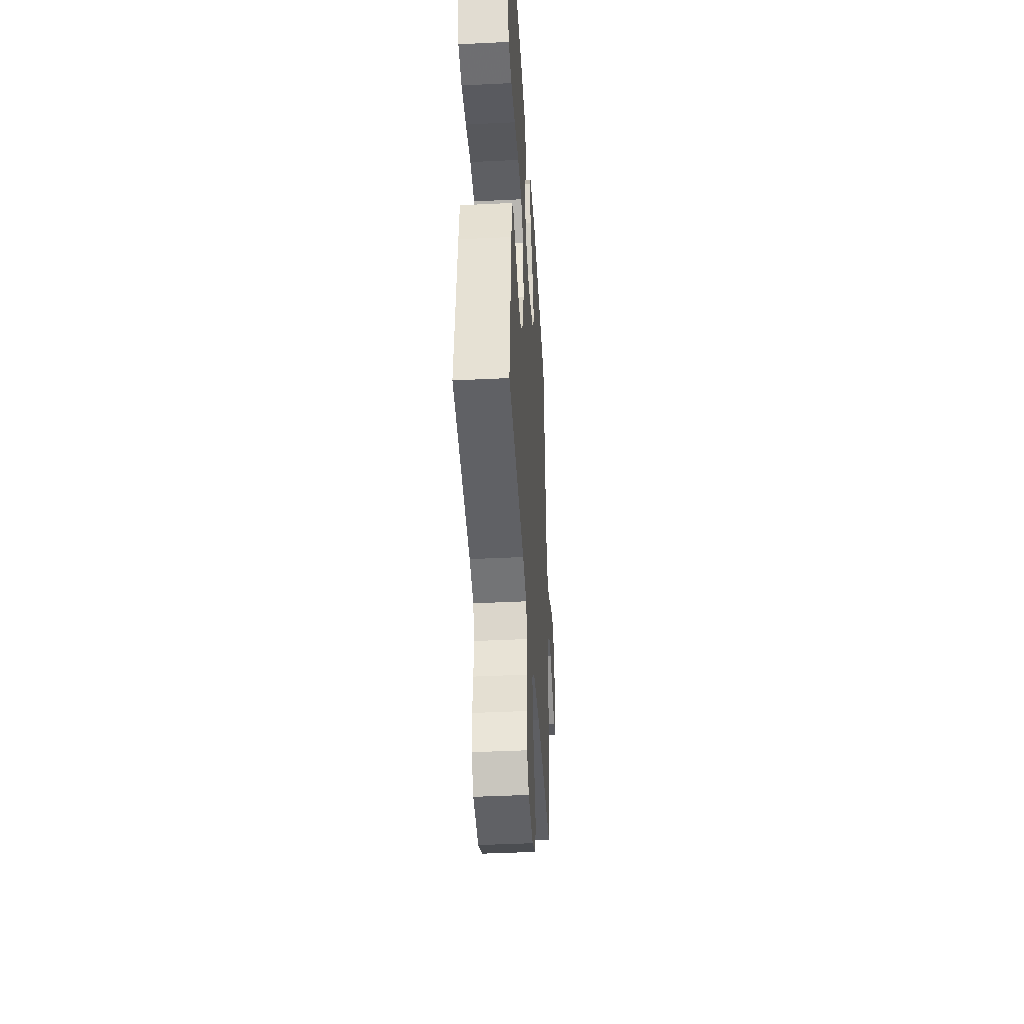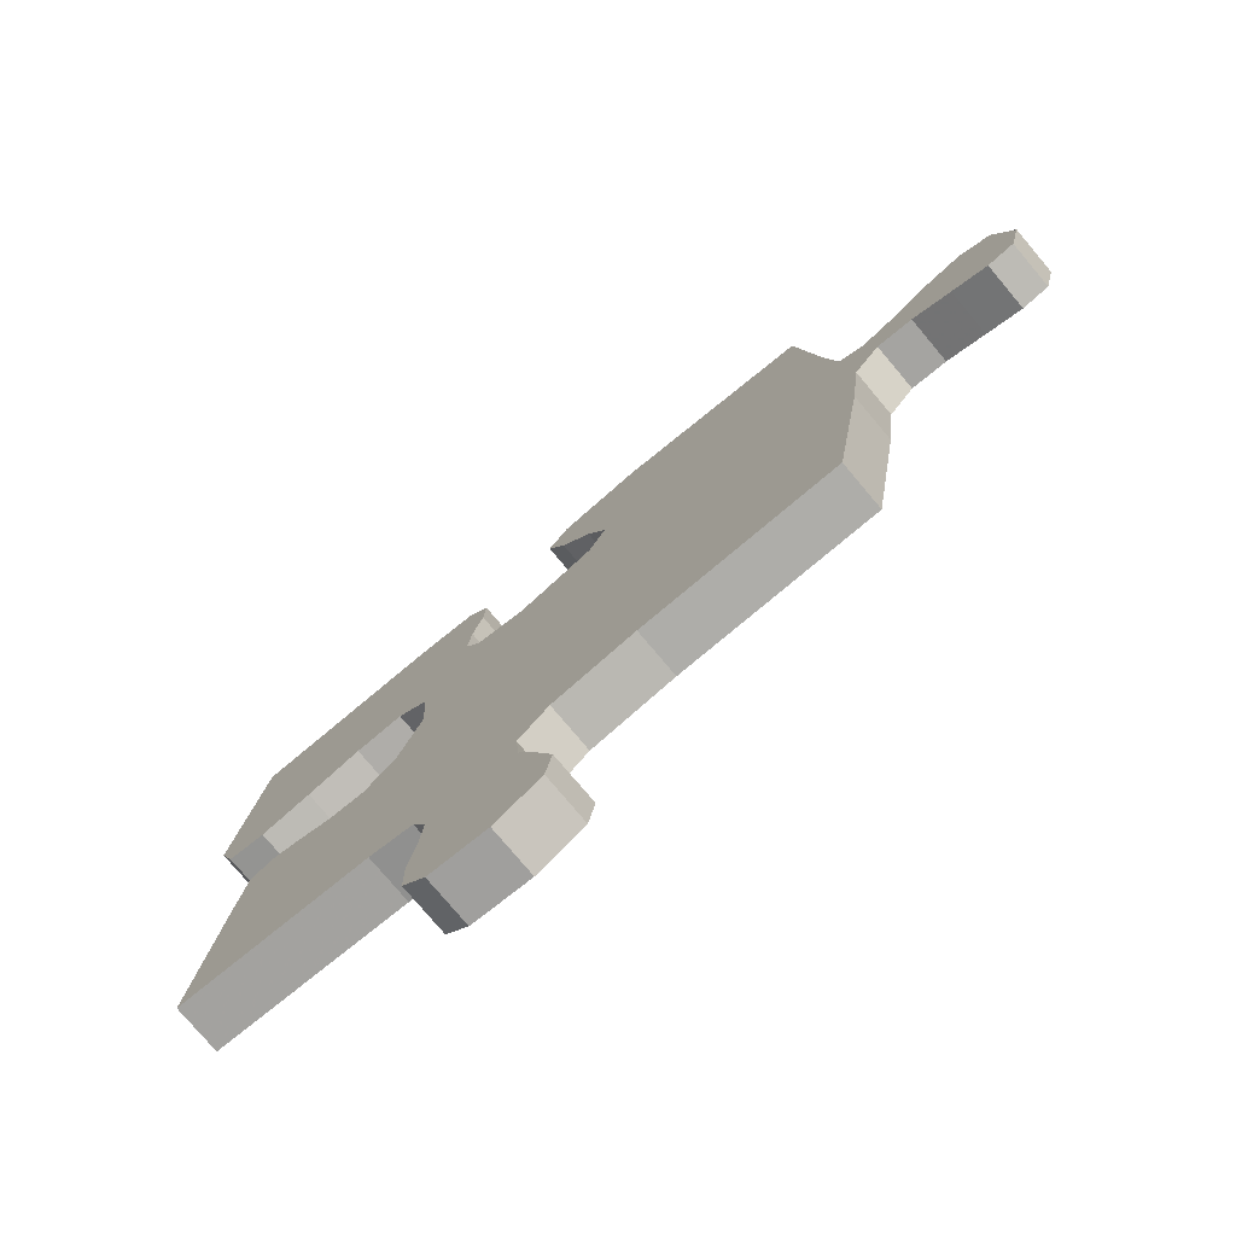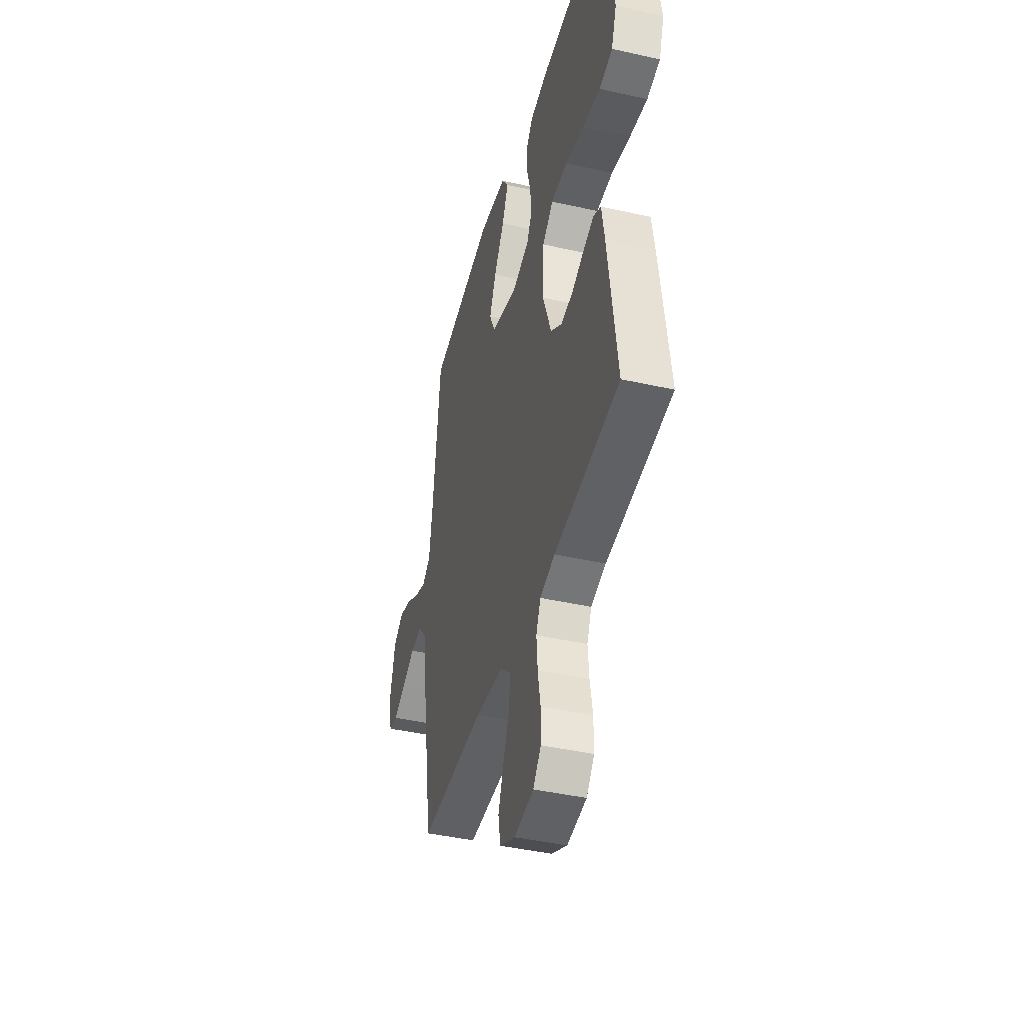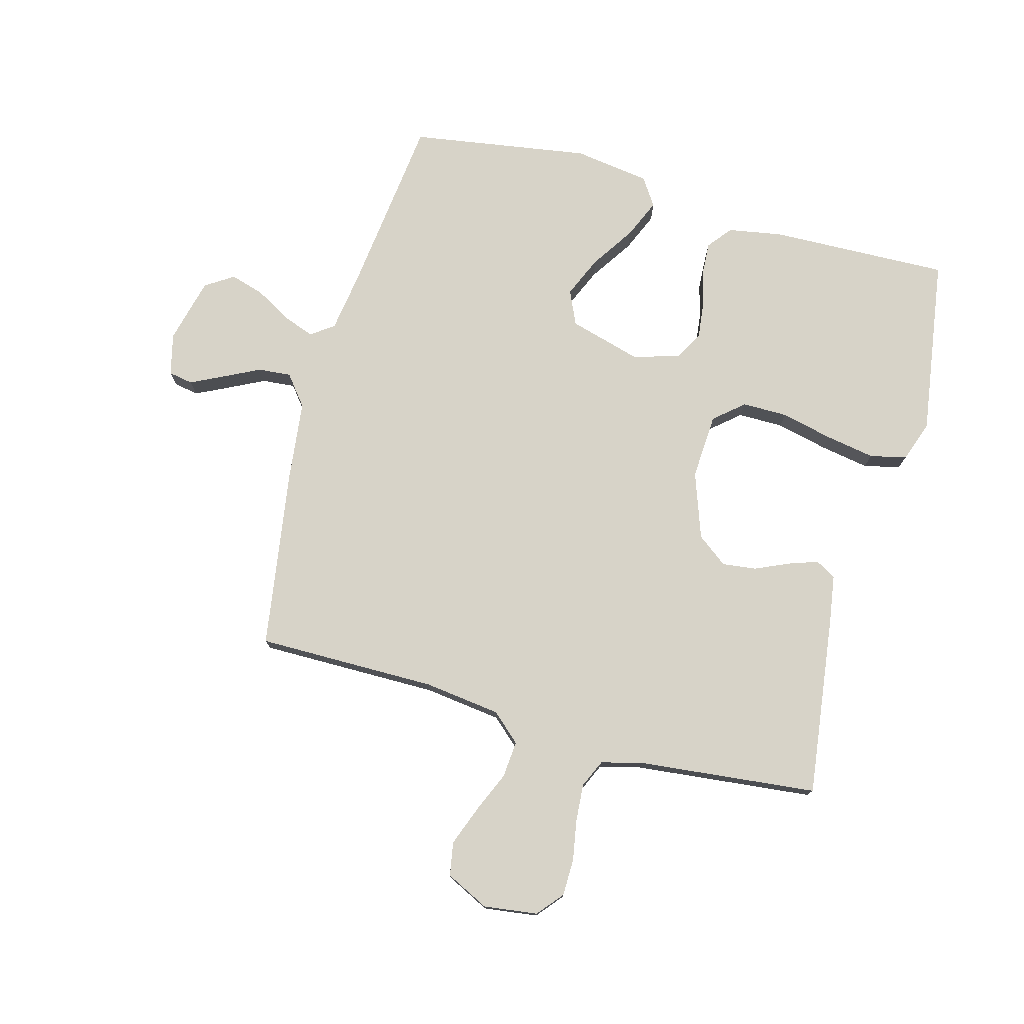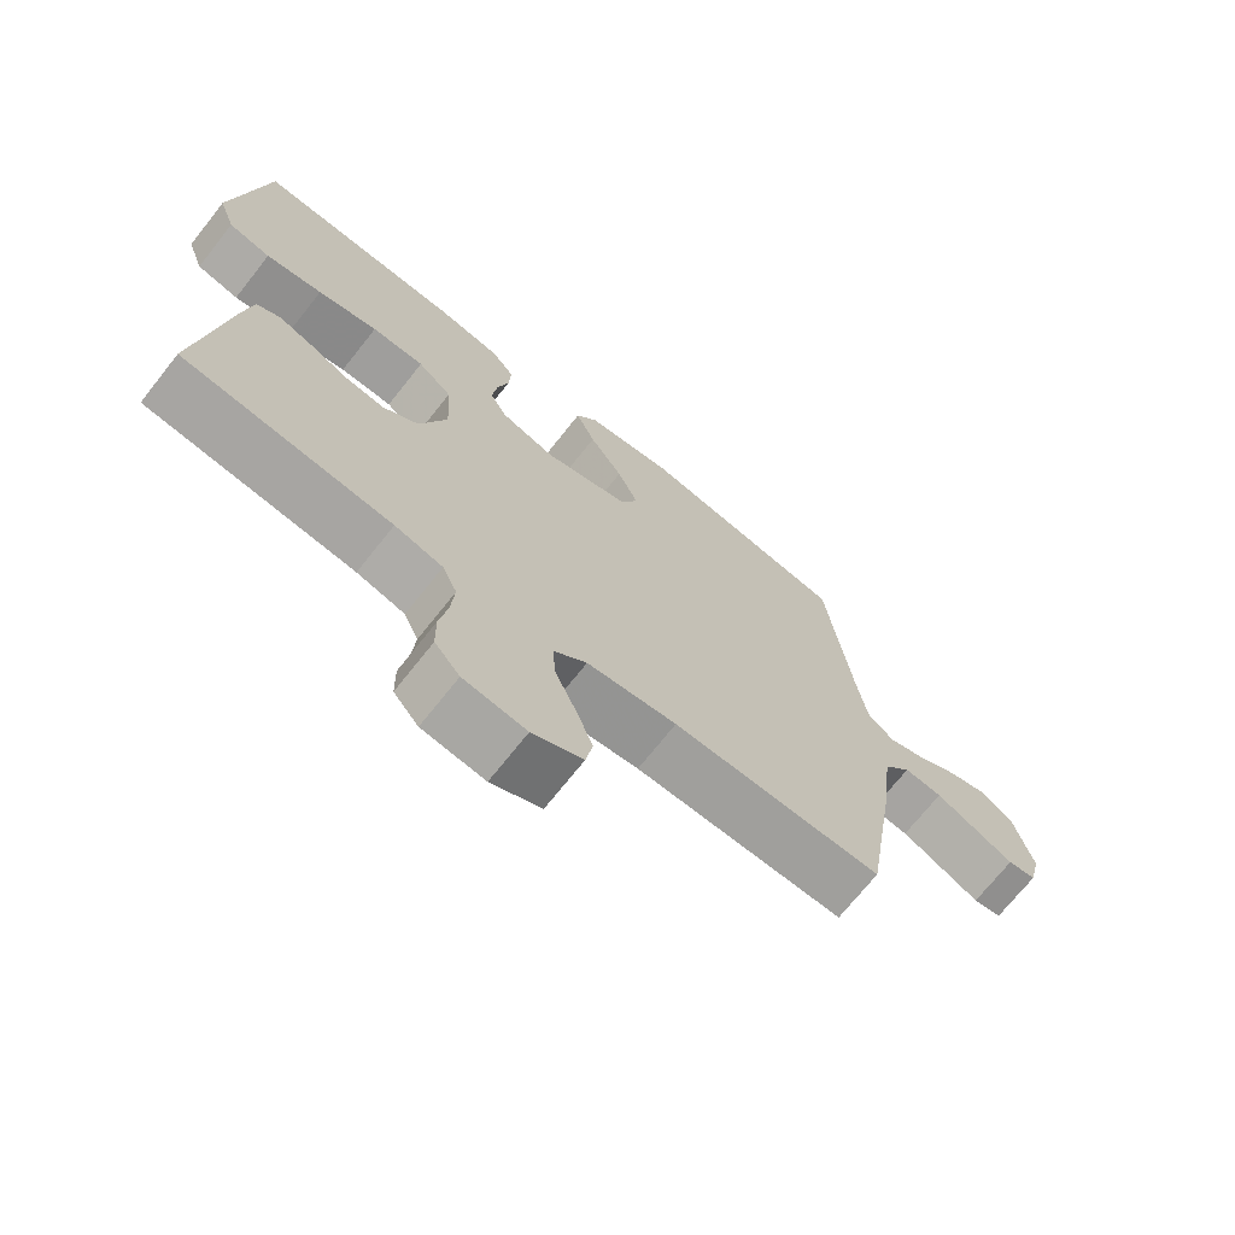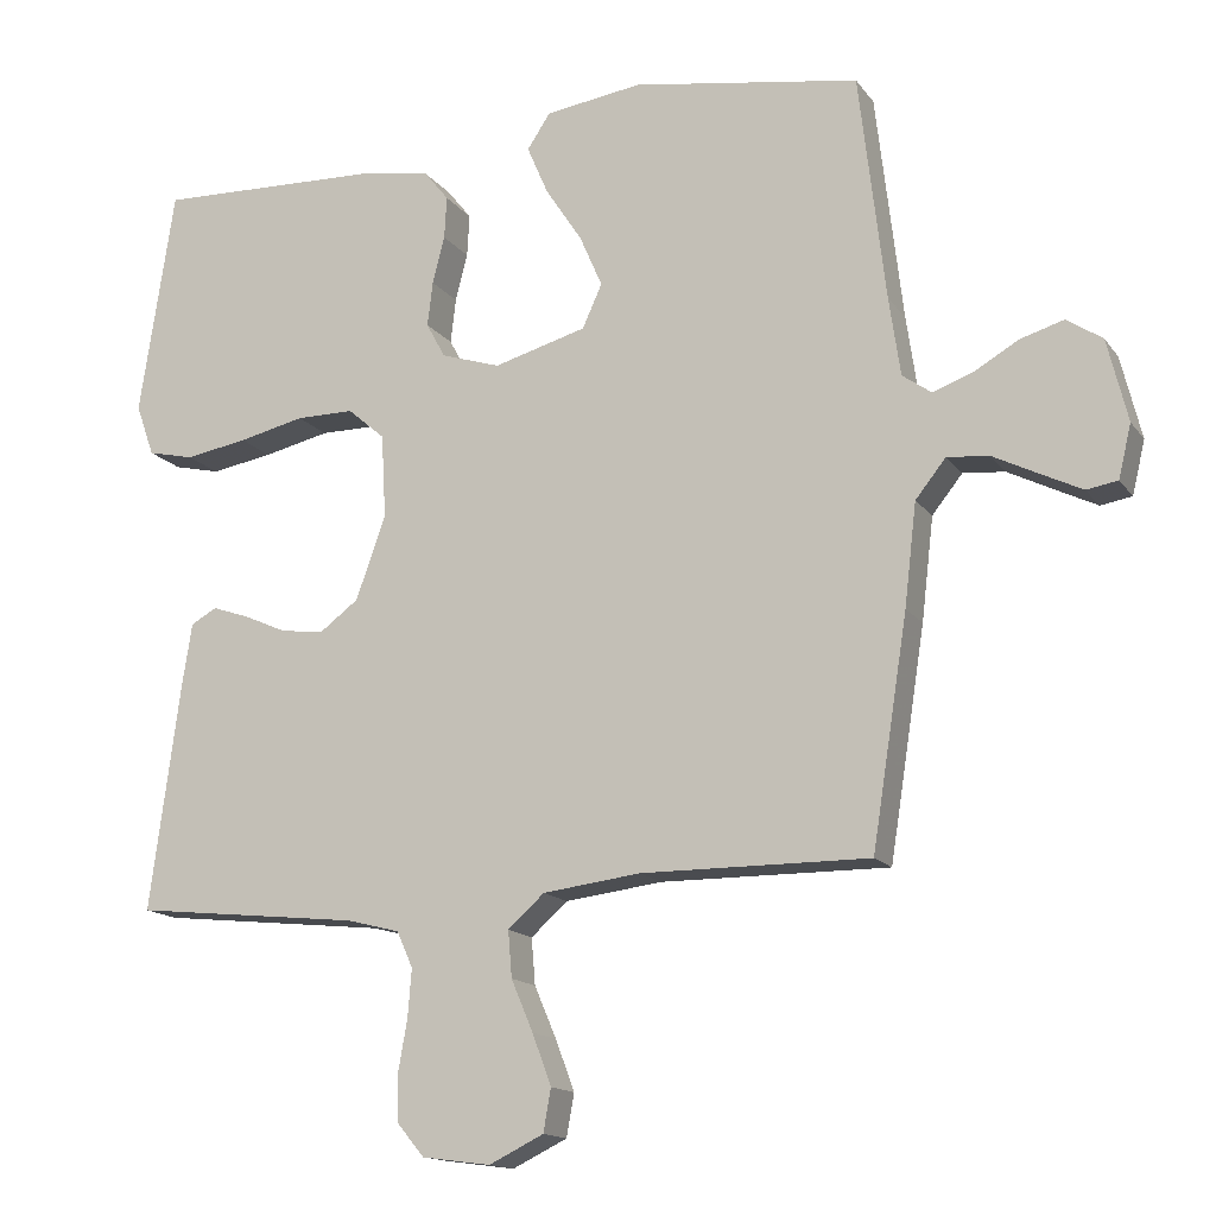
<metadata>
{"format":"obj","ext":"obj","renderer":"f3d","projection":"perspective","resolution":1024,"background":"white","views":[{"elev":-41.6,"azim":-86.6,"up":"+Z"},{"elev":-77.4,"azim":40.1,"up":"+Z"},{"elev":-42.3,"azim":-105.1,"up":"+Z"},{"elev":76.5,"azim":-164.6,"up":"+Y"},{"elev":-71.0,"azim":-38.4,"up":"+Z"},{"elev":-14.8,"azim":23.1,"up":"+Z"}]}
</metadata>
<code>
v 0.5 0.07 -0.5
v 0.2 0.07 -0.498
v 0.071 0.07 -0.514
v 0.023 0.07 -0.557
v 0.028 0.07 -0.618
v 0.057 0.07 -0.686
v 0.082 0.07 -0.753
v 0.072 0.07 -0.809
v 0 0.07 -0.844
v -0.09 0.07 -0.832
v -0.126 0.07 -0.789
v -0.127 0.07 -0.728
v -0.115 0.07 -0.66
v -0.11 0.07 -0.597
v -0.131 0.07 -0.55
v -0.2 0.07 -0.532
v -0.5 0.07 -0.5
v -0.46 0.07 -0.2
v -0.447 0.07 -0.118
v -0.413 0.07 -0.099
v -0.364 0.07 -0.116
v -0.308 0.07 -0.141
v -0.251 0.07 -0.148
v -0.2 0.07 -0.11
v -0.161 0.07 0
v -0.167 0.07 0.11
v -0.216 0.07 0.152
v -0.292 0.07 0.152
v -0.379 0.07 0.132
v -0.461 0.07 0.118
v -0.522 0.07 0.132
v -0.546 0.07 0.2
v -0.5 0.07 0.5
v -0.2 0.07 0.49
v -0.109 0.07 0.474
v -0.077 0.07 0.434
v -0.08 0.07 0.378
v -0.096 0.07 0.316
v -0.103 0.07 0.257
v -0.078 0.07 0.211
v 0 0.07 0.186
v 0.122 0.07 0.22
v 0.148 0.07 0.277
v 0.118 0.07 0.346
v 0.07 0.07 0.419
v 0.042 0.07 0.484
v 0.073 0.07 0.53
v 0.2 0.07 0.548
v 0.5 0.07 0.5
v 0.535 0.07 0.2
v 0.55 0.07 0.097
v 0.588 0.07 0.07
v 0.641 0.07 0.089
v 0.7 0.07 0.123
v 0.757 0.07 0.14
v 0.804 0.07 0.109
v 0.831 0.07 0
v 0.814 0.07 -0.07
v 0.773 0.07 -0.077
v 0.718 0.07 -0.05
v 0.658 0.07 -0.02
v 0.603 0.07 -0.015
v 0.563 0.07 -0.065
v 0.547 0.07 -0.2
v 0.5 0 -0.5
v 0.2 0 -0.498
v 0.071 0 -0.514
v 0.023 0 -0.557
v 0.028 0 -0.618
v 0.057 0 -0.686
v 0.082 0 -0.753
v 0.072 0 -0.809
v 0 0 -0.844
v -0.09 0 -0.832
v -0.126 0 -0.789
v -0.127 0 -0.728
v -0.115 0 -0.66
v -0.11 0 -0.597
v -0.131 0 -0.55
v -0.2 0 -0.532
v -0.5 0 -0.5
v -0.46 0 -0.2
v -0.447 0 -0.118
v -0.413 0 -0.099
v -0.364 0 -0.116
v -0.308 0 -0.141
v -0.251 0 -0.148
v -0.2 0 -0.11
v -0.161 0 0
v -0.167 0 0.11
v -0.216 0 0.152
v -0.292 0 0.152
v -0.379 0 0.132
v -0.461 0 0.118
v -0.522 0 0.132
v -0.546 0 0.2
v -0.5 0 0.5
v -0.2 0 0.49
v -0.109 0 0.474
v -0.077 0 0.434
v -0.08 0 0.378
v -0.096 0 0.316
v -0.103 0 0.257
v -0.078 0 0.211
v 0 0 0.186
v 0.122 0 0.22
v 0.148 0 0.277
v 0.118 0 0.346
v 0.07 0 0.419
v 0.042 0 0.484
v 0.073 0 0.53
v 0.2 0 0.548
v 0.5 0 0.5
v 0.535 0 0.2
v 0.55 0 0.097
v 0.588 0 0.07
v 0.641 0 0.089
v 0.7 0 0.123
v 0.757 0 0.14
v 0.804 0 0.109
v 0.831 0 0
v 0.814 0 -0.07
v 0.773 0 -0.077
v 0.718 0 -0.05
v 0.658 0 -0.02
v 0.603 0 -0.015
v 0.563 0 -0.065
v 0.547 0 -0.2
f 63 64 1 2
f 62 63 2 3
f 59 60 61
f 58 59 61
f 57 58 61
f 56 57 61
f 55 56 61
f 54 55 61
f 53 54 61
f 52 53 61 62
f 62 3 4
f 52 62 4
f 51 52 4
f 48 49 50
f 47 48 50
f 46 47 50
f 45 46 50
f 44 45 50
f 43 44 50 51
f 42 43 51 4
f 36 37 38
f 35 36 38
f 34 35 38
f 33 34 38
f 32 33 38
f 31 32 38
f 30 31 38
f 29 30 38
f 28 29 38
f 27 28 38 39
f 26 27 39 40
f 20 21 22
f 19 20 22
f 18 19 22
f 17 18 22
f 16 17 22
f 15 16 22 23
f 14 15 23 24
f 11 12 13
f 10 11 13
f 9 10 13
f 8 9 13
f 7 8 13
f 6 7 13
f 5 6 13
f 4 5 13 14
f 14 24 25
f 4 14 25
f 42 4 25
f 41 42 25
f 25 26 40 41
f 66 65 128 127
f 67 66 127 126
f 125 124 123
f 125 123 122
f 125 122 121
f 125 121 120
f 125 120 119
f 125 119 118
f 125 118 117
f 126 125 117 116
f 68 67 126
f 68 126 116
f 68 116 115
f 114 113 112
f 114 112 111
f 114 111 110
f 114 110 109
f 114 109 108
f 115 114 108 107
f 68 115 107 106
f 102 101 100
f 102 100 99
f 102 99 98
f 102 98 97
f 102 97 96
f 102 96 95
f 102 95 94
f 102 94 93
f 102 93 92
f 103 102 92 91
f 104 103 91 90
f 86 85 84
f 86 84 83
f 86 83 82
f 86 82 81
f 86 81 80
f 87 86 80 79
f 88 87 79 78
f 77 76 75
f 77 75 74
f 77 74 73
f 77 73 72
f 77 72 71
f 77 71 70
f 77 70 69
f 78 77 69 68
f 89 88 78
f 89 78 68
f 89 68 106
f 89 106 105
f 105 104 90 89
f 1 65 66 2
f 2 66 67 3
f 3 67 68 4
f 4 68 69 5
f 5 69 70 6
f 6 70 71 7
f 7 71 72 8
f 8 72 73 9
f 9 73 74 10
f 10 74 75 11
f 11 75 76 12
f 12 76 77 13
f 13 77 78 14
f 14 78 79 15
f 15 79 80 16
f 16 80 81 17
f 17 81 82 18
f 18 82 83 19
f 19 83 84 20
f 20 84 85 21
f 21 85 86 22
f 22 86 87 23
f 23 87 88 24
f 24 88 89 25
f 25 89 90 26
f 26 90 91 27
f 27 91 92 28
f 28 92 93 29
f 29 93 94 30
f 30 94 95 31
f 31 95 96 32
f 32 96 97 33
f 33 97 98 34
f 34 98 99 35
f 35 99 100 36
f 36 100 101 37
f 37 101 102 38
f 38 102 103 39
f 39 103 104 40
f 40 104 105 41
f 41 105 106 42
f 42 106 107 43
f 43 107 108 44
f 44 108 109 45
f 45 109 110 46
f 46 110 111 47
f 47 111 112 48
f 48 112 113 49
f 49 113 114 50
f 50 114 115 51
f 51 115 116 52
f 52 116 117 53
f 53 117 118 54
f 54 118 119 55
f 55 119 120 56
f 56 120 121 57
f 57 121 122 58
f 58 122 123 59
f 59 123 124 60
f 60 124 125 61
f 61 125 126 62
f 62 126 127 63
f 63 127 128 64
f 64 128 65 1

</code>
